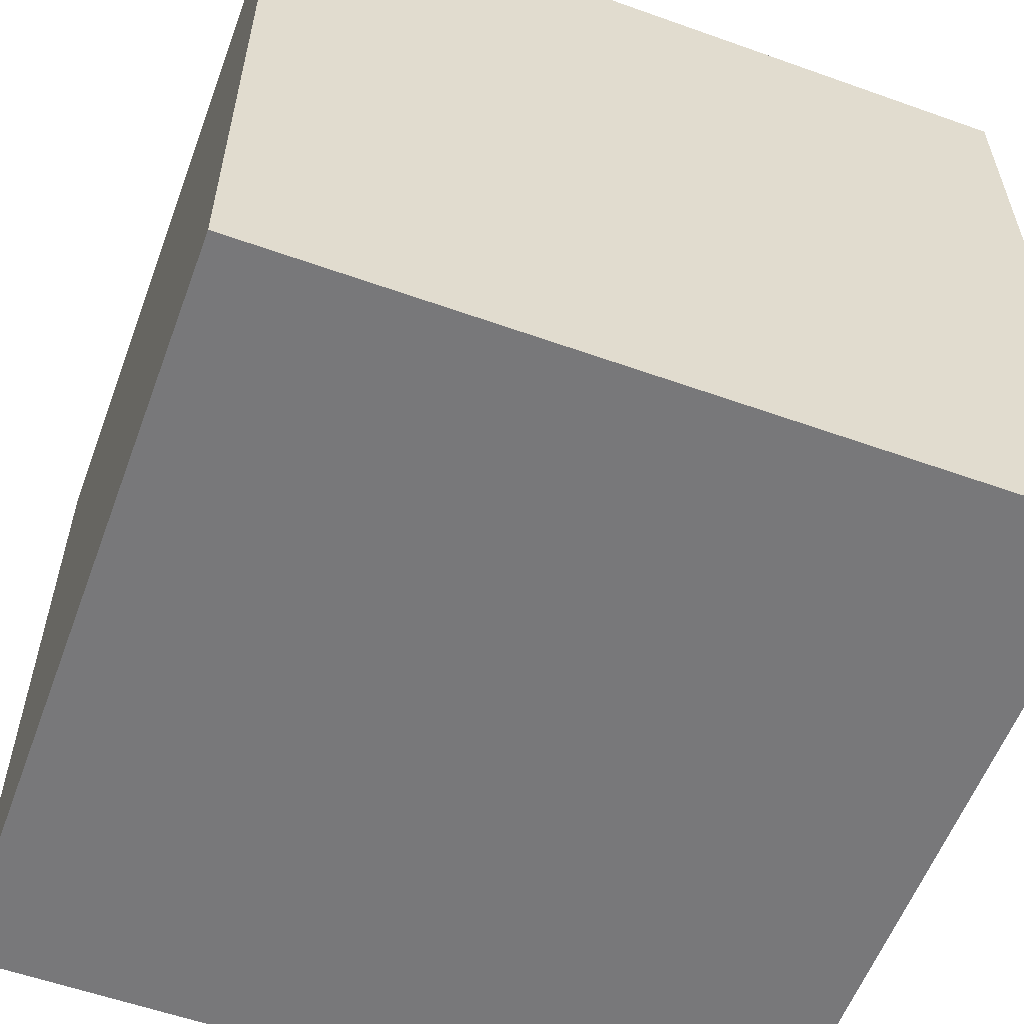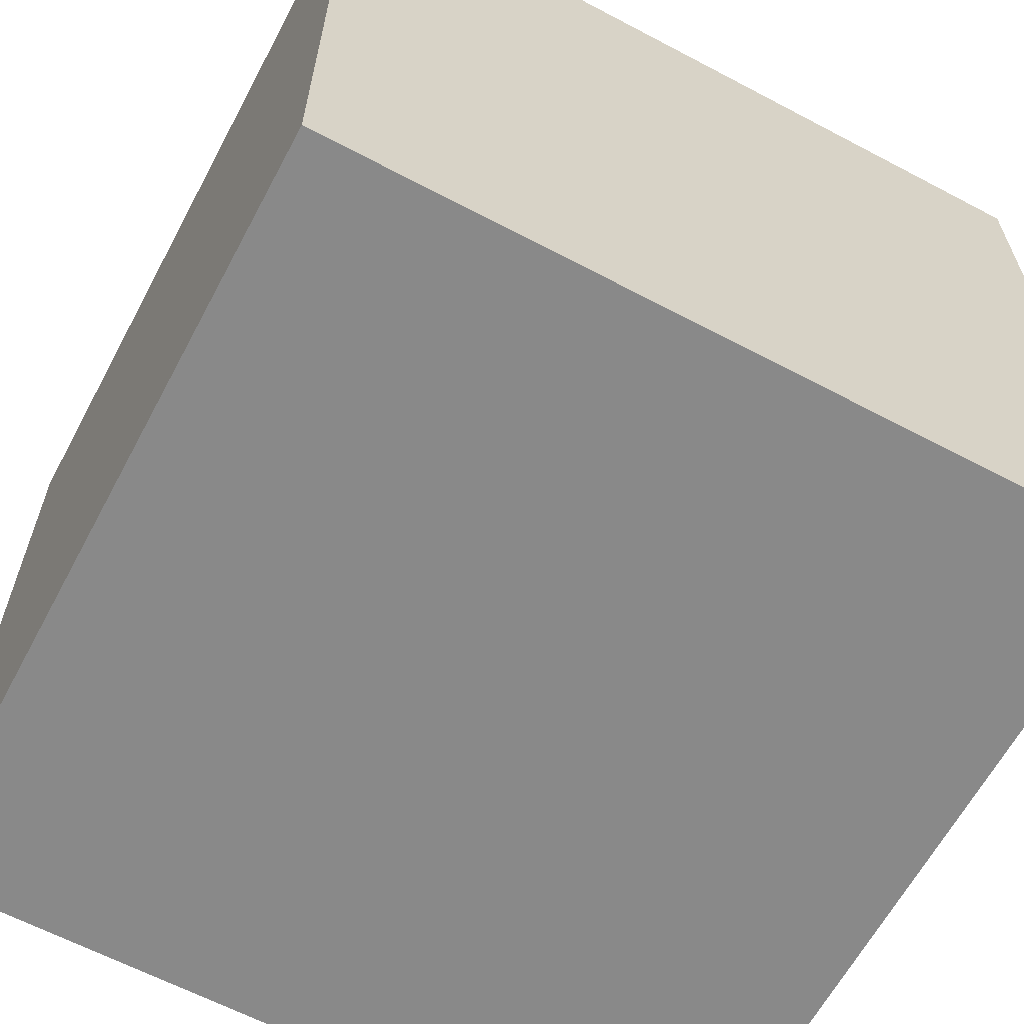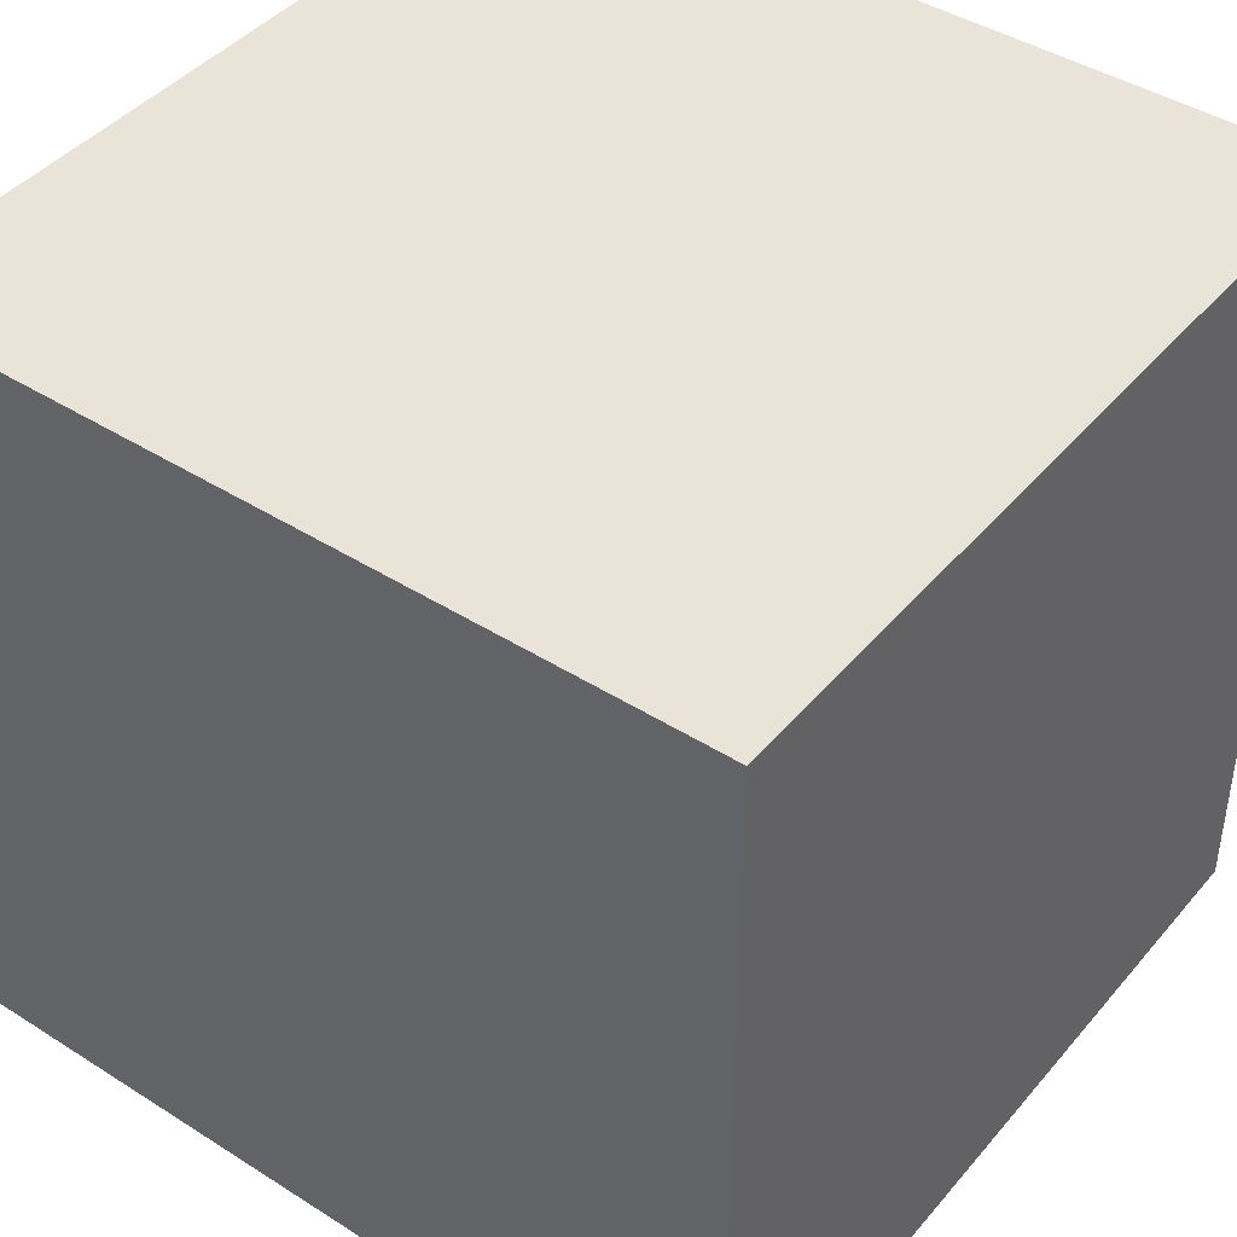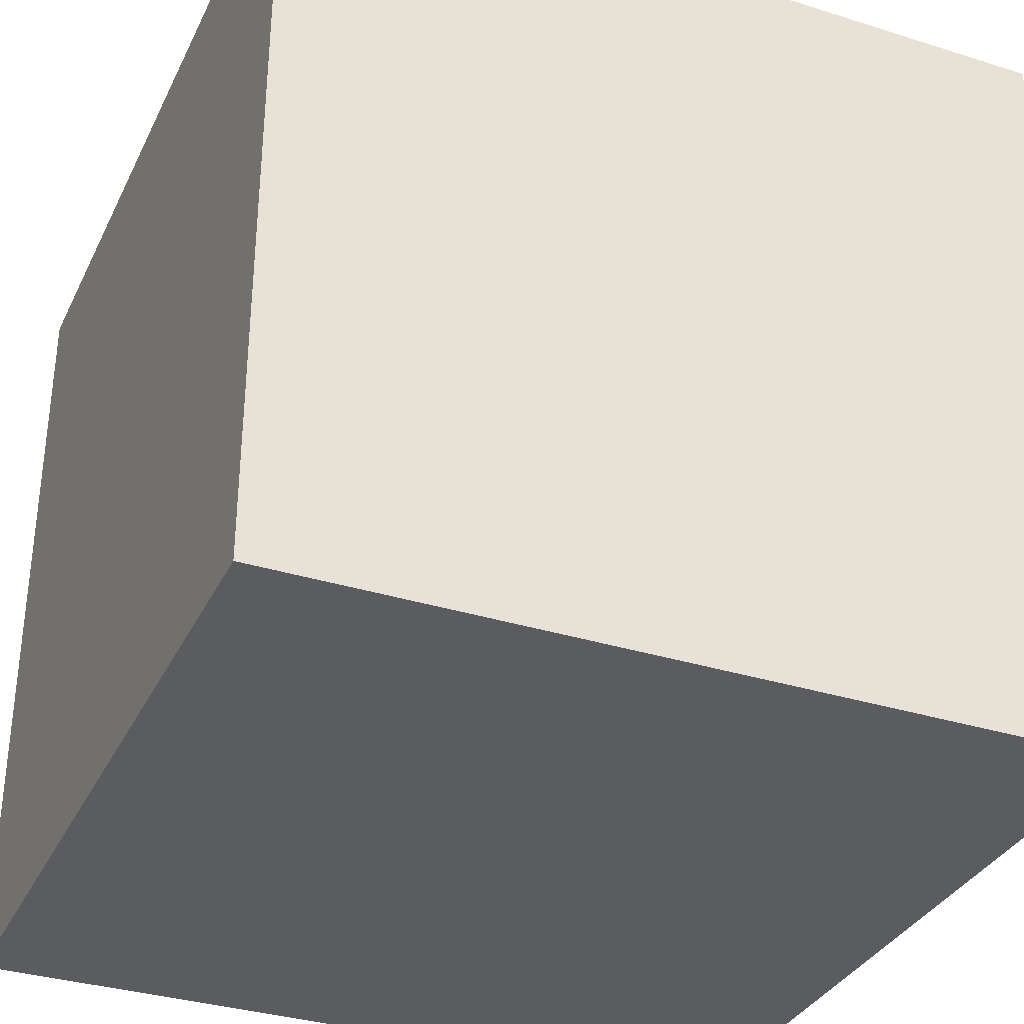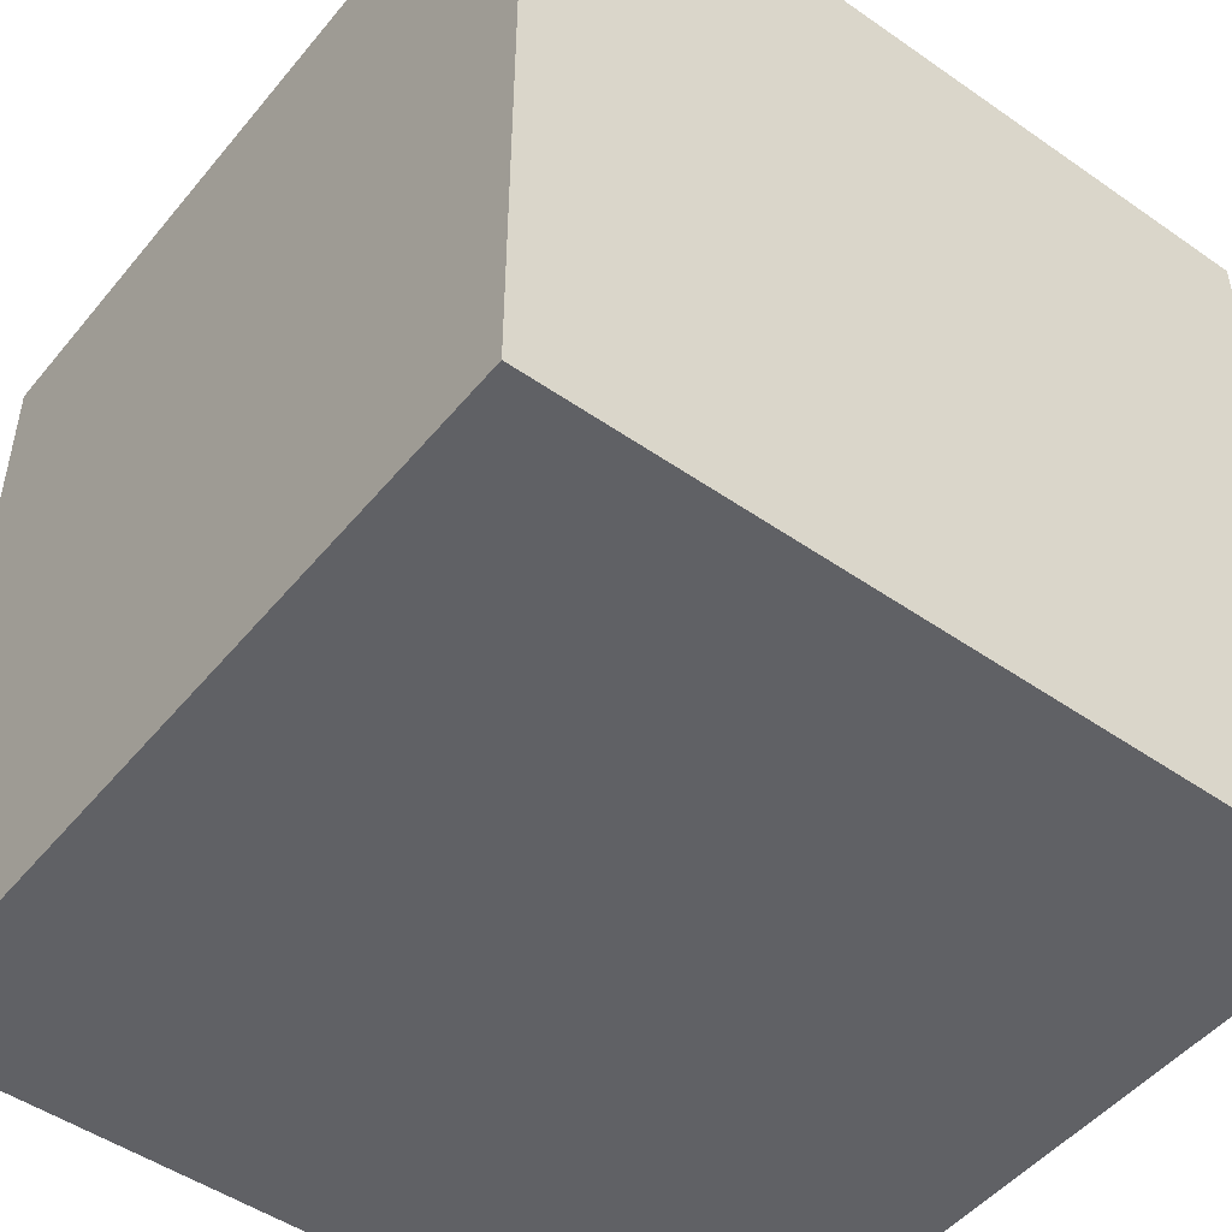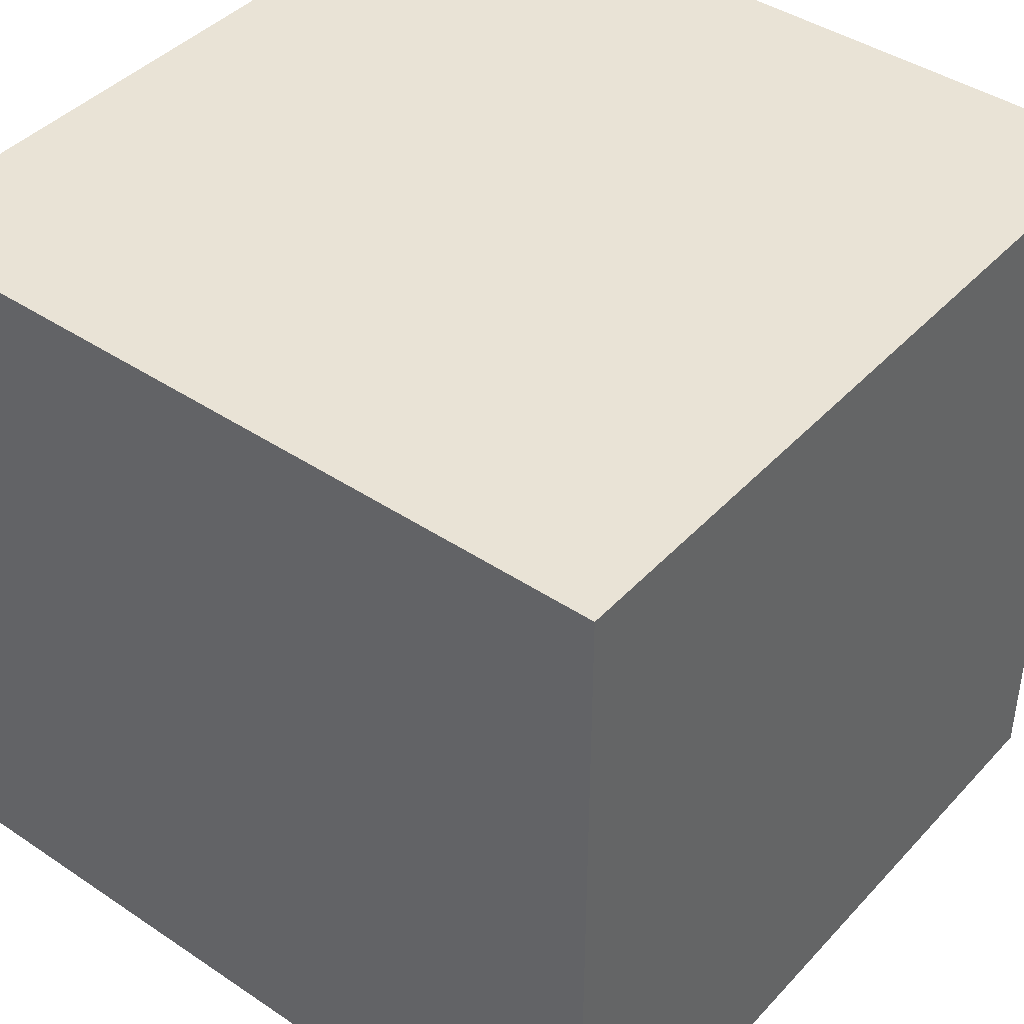
<metadata>
{"format":"obj","ext":"obj","renderer":"f3d","projection":"perspective","resolution":1024,"background":"white","views":[{"elev":-57.6,"azim":-20.3,"up":"+Z"},{"elev":-63.2,"azim":-118.1,"up":"+Z"},{"elev":43.2,"azim":-143.1,"up":"+Y"},{"elev":-34.1,"azim":-23.0,"up":"+Z"},{"elev":-49.0,"azim":142.3,"up":"+Y"},{"elev":42.3,"azim":38.7,"up":"+Z"}]}
</metadata>
<code>
g PROCEDURAL_MESHES_CUBE#0
v 10 20 -10
v 10 20 10
v 10 20 -10
v 10 20 -10
v -10 20 10
v -10 0 10
v 10 0 10
v -10 0 10
v -10 20 10
v 10 0 10
v -10 20 -10
v 10 20 10
v 10 0 10
v 10 0 10
v 10 0 -10
v 10 0 -10
v -10 20 10
v -10 0 -10
v -10 20 -10
v -10 20 10
v 10 20 10
v 10 20 -10
v -10 0 10
v 10 20 -10
v -10 20 -10
v 10 20 10
v -10 0 -10
v -10 0 -10
v -10 0 -10
v -10 0 -10
v 10 0 -10
v -10 0 10
v 10 0 -10
v -10 20 10
v -10 20 -10
v 10 0 10
f 32 14 21
f 23 2 34
f 16 30 19
f 15 11 3
f 10 33 4
f 13 24 26
f 29 6 17
f 27 9 25
f 20 12 22
f 5 1 35
f 18 31 36
f 28 7 8

</code>
